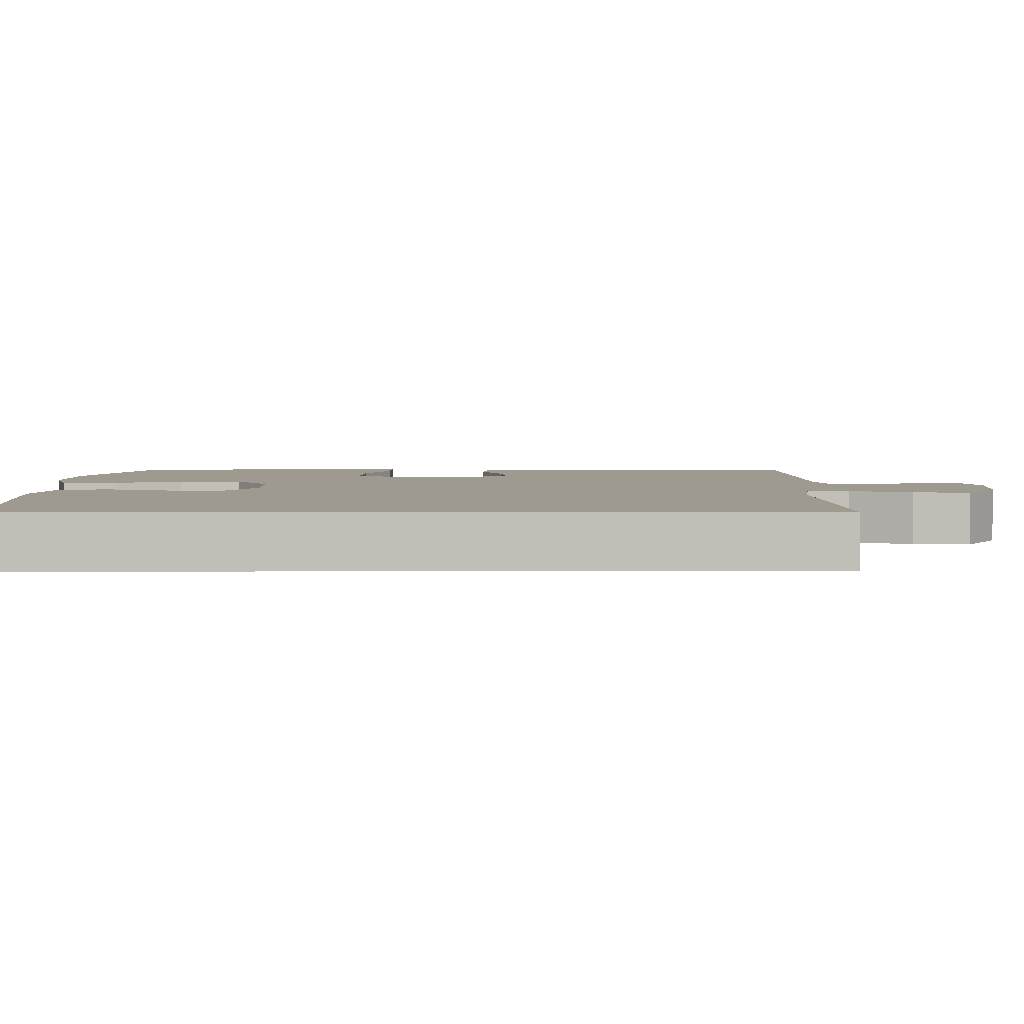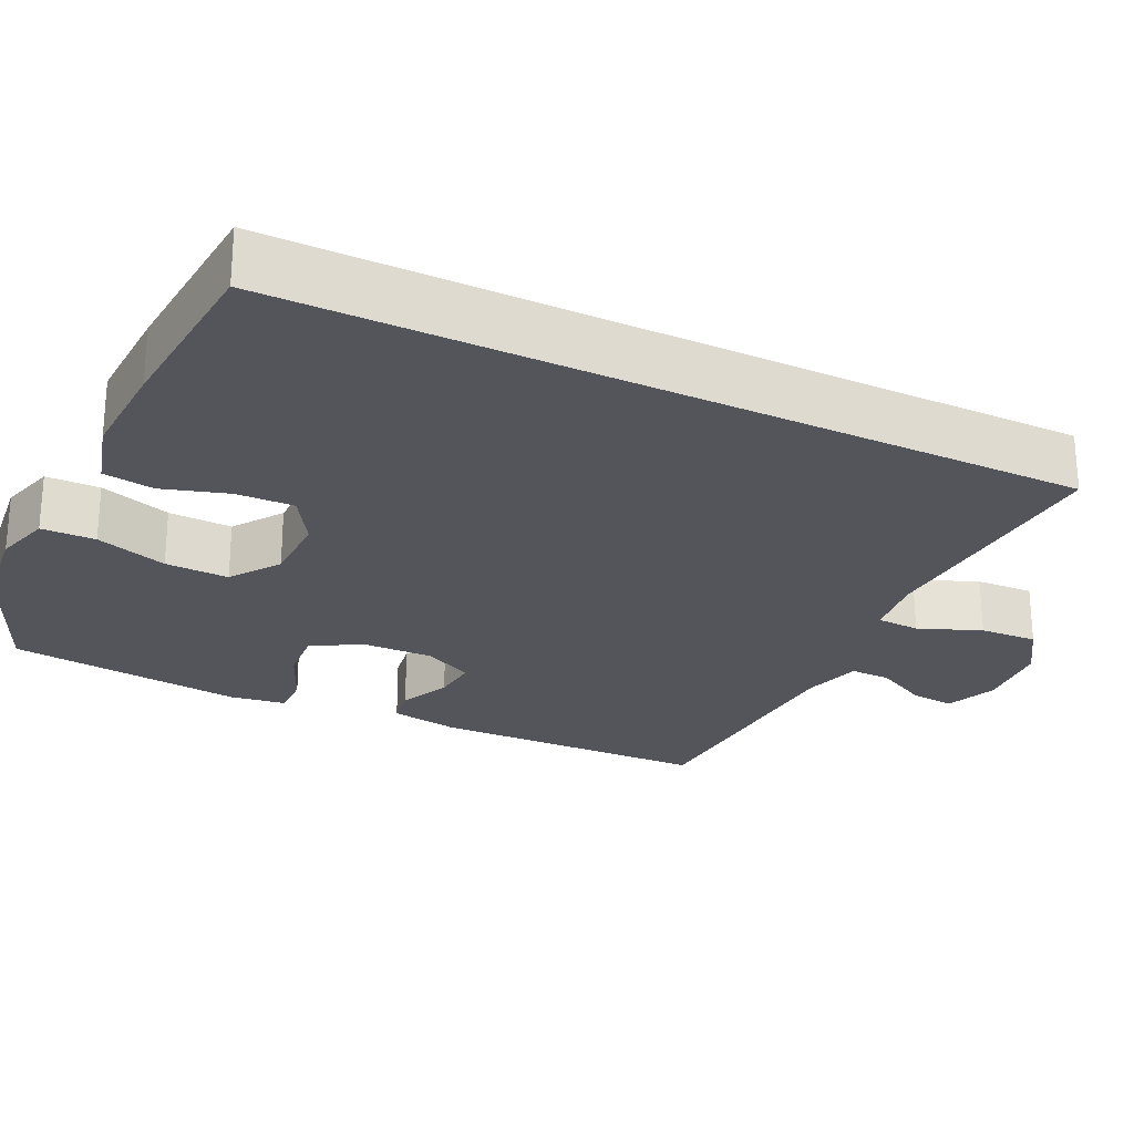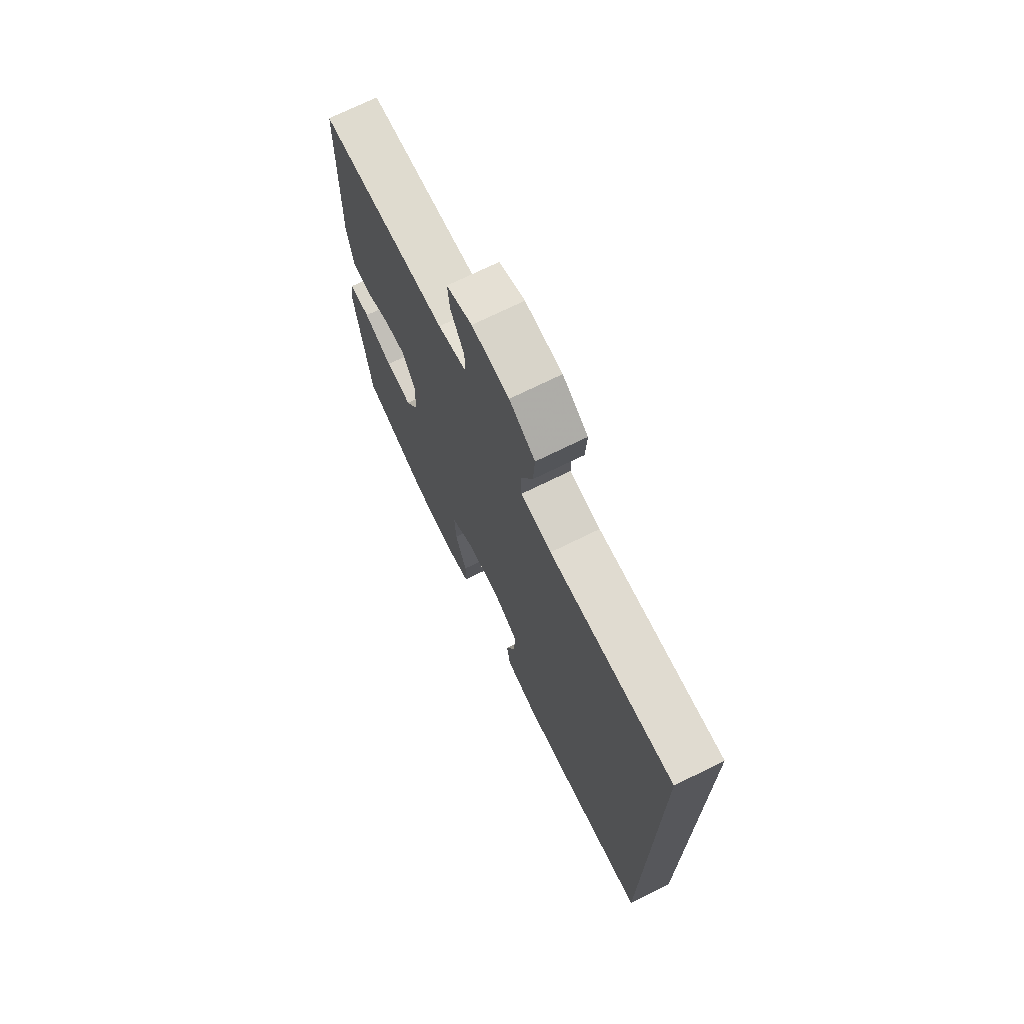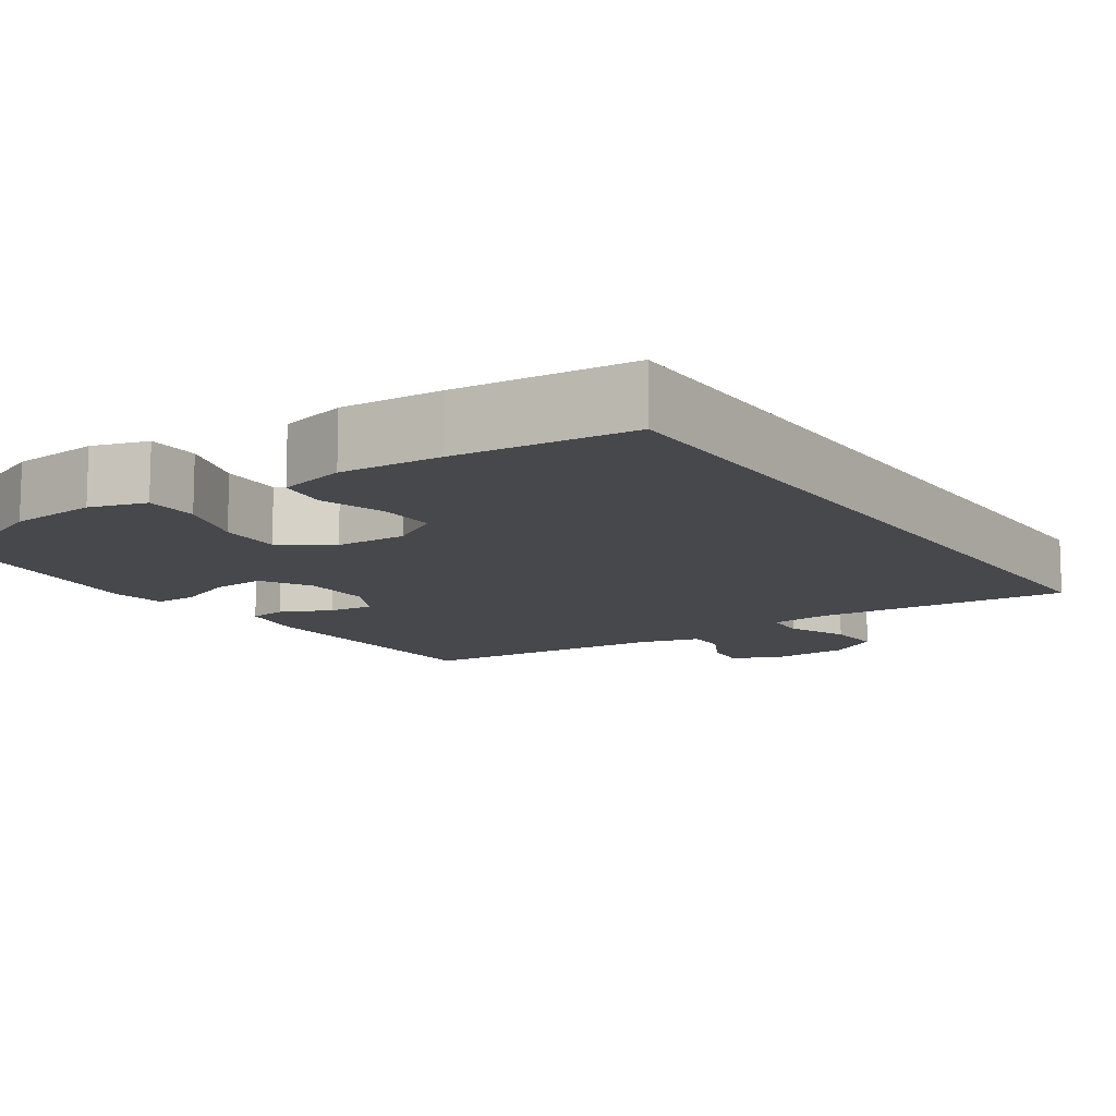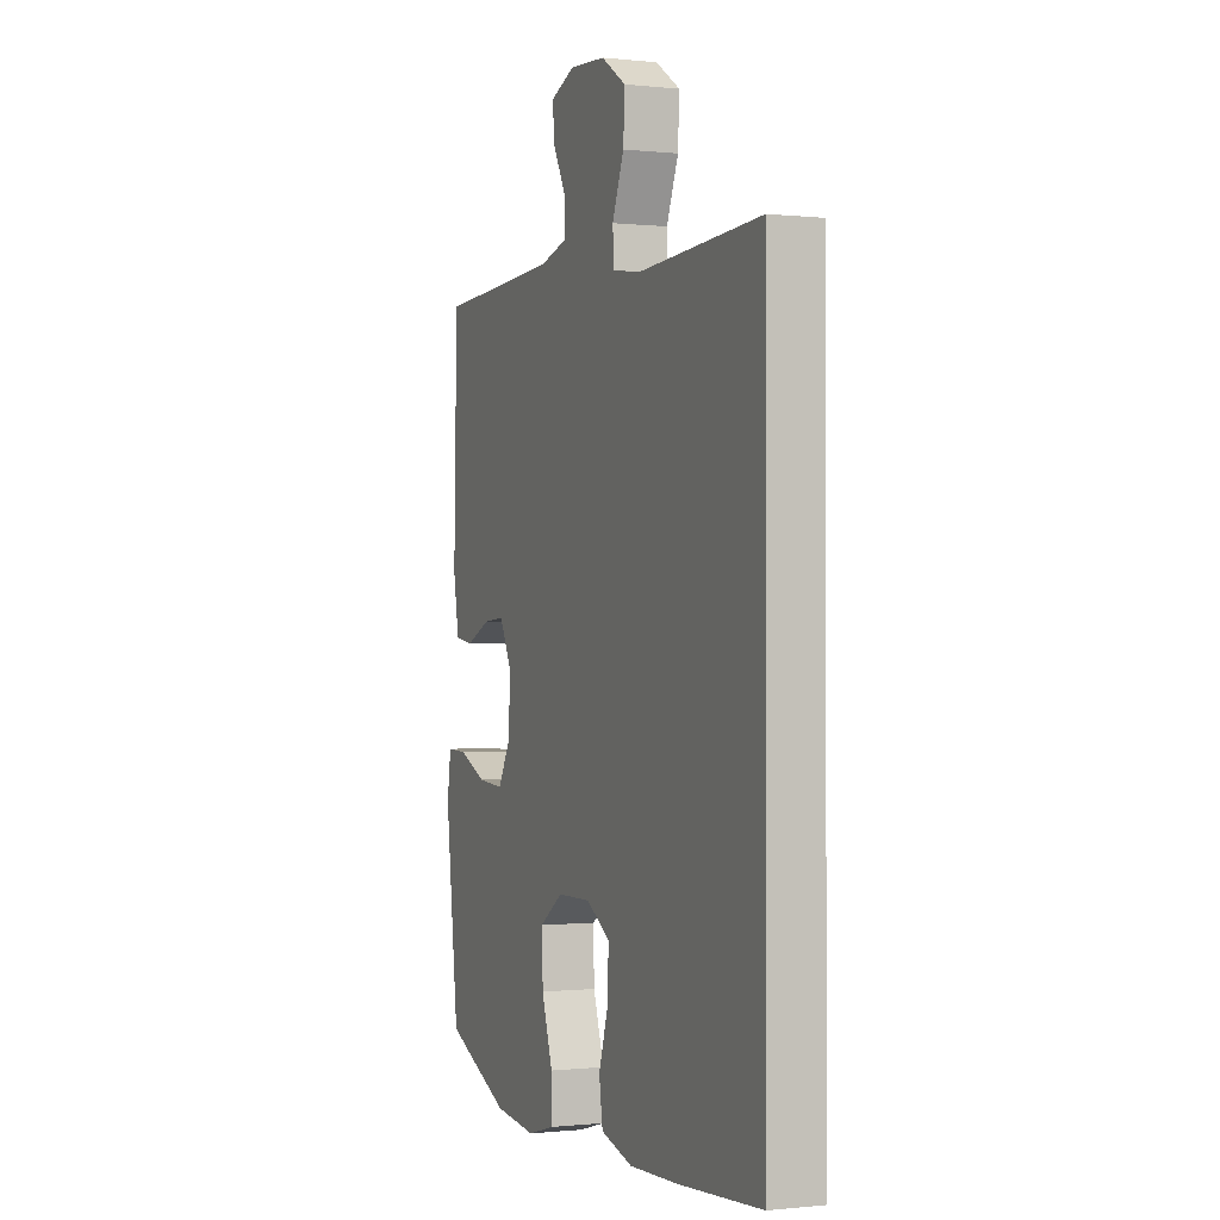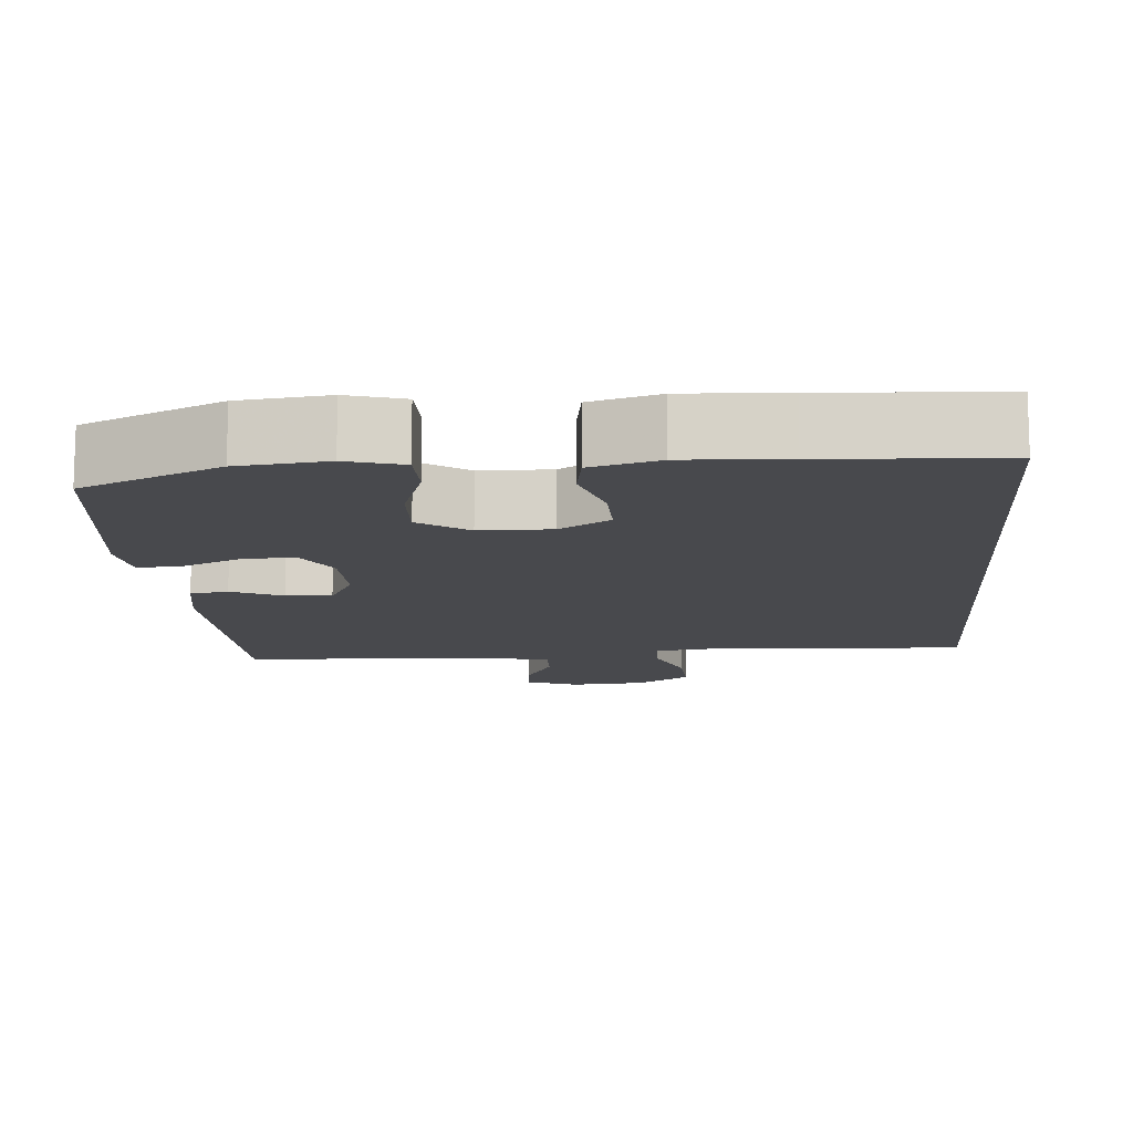
<metadata>
{"format":"obj","ext":"obj","renderer":"f3d","projection":"perspective","resolution":1024,"background":"white","views":[{"elev":3.9,"azim":-90.3,"up":"+Y"},{"elev":-25.0,"azim":-115.9,"up":"+Y"},{"elev":72.3,"azim":-116.2,"up":"+Z"},{"elev":-11.4,"azim":-146.6,"up":"+Y"},{"elev":-0.4,"azim":-112.0,"up":"+Z"},{"elev":-12.5,"azim":-175.7,"up":"+Y"}]}
</metadata>
<code>
v 0.5 0.07 -0.5
v 0.319 0.07 -0.58
v 0.203 0.07 -0.593
v 0.129 0.07 -0.572
v 0.128 0.07 -0.501
v 0.159 0.07 -0.406
v 0.162 0.07 -0.322
v 0.097 0.07 -0.277
v 0.003 0.07 -0.276
v -0.063 0.07 -0.317
v -0.061 0.07 -0.393
v -0.034 0.07 -0.48
v -0.044 0.07 -0.547
v -0.133 0.07 -0.572
v -0.267 0.07 -0.567
v -0.5 0.07 -0.55
v -0.5 0.07 0.485
v -0.163 0.07 0.467
v -0.08 0.07 0.478
v -0.077 0.07 0.535
v -0.11 0.07 0.617
v -0.114 0.07 0.693
v -0.045 0.07 0.738
v 0.055 0.07 0.746
v 0.124 0.07 0.719
v 0.118 0.07 0.66
v 0.082 0.07 0.591
v 0.081 0.07 0.537
v 0.159 0.07 0.516
v 0.5 0.07 0.5
v 0.509 0.07 0.132
v 0.493 0.07 0.041
v 0.443 0.07 0.033
v 0.376 0.07 0.063
v 0.316 0.07 0.068
v 0.283 0.07 0.003
v 0.285 0.07 -0.091
v 0.322 0.07 -0.156
v 0.393 0.07 -0.15
v 0.471 0.07 -0.116
v 0.526 0.07 -0.114
v 0.537 0.07 -0.188
v 0.5 0 -0.5
v 0.319 0 -0.58
v 0.203 0 -0.593
v 0.129 0 -0.572
v 0.128 0 -0.501
v 0.159 0 -0.406
v 0.162 0 -0.322
v 0.097 0 -0.277
v 0.003 0 -0.276
v -0.063 0 -0.317
v -0.061 0 -0.393
v -0.034 0 -0.48
v -0.044 0 -0.547
v -0.133 0 -0.572
v -0.267 0 -0.567
v -0.5 0 -0.55
v -0.5 0 0.485
v -0.163 0 0.467
v -0.08 0 0.478
v -0.077 0 0.535
v -0.11 0 0.617
v -0.114 0 0.693
v -0.045 0 0.738
v 0.055 0 0.746
v 0.124 0 0.719
v 0.118 0 0.66
v 0.082 0 0.591
v 0.081 0 0.537
v 0.159 0 0.516
v 0.5 0 0.5
v 0.509 0 0.132
v 0.493 0 0.041
v 0.443 0 0.033
v 0.376 0 0.063
v 0.316 0 0.068
v 0.283 0 0.003
v 0.285 0 -0.091
v 0.322 0 -0.156
v 0.393 0 -0.15
v 0.471 0 -0.116
v 0.526 0 -0.114
v 0.537 0 -0.188
f 4 5 6
f 3 4 6
f 2 3 6
f 1 2 6
f 42 1 6
f 41 42 6
f 40 41 6
f 39 40 6
f 38 39 6 7
f 37 38 7 8
f 36 37 8 9
f 35 36 9 10
f 32 33 34
f 31 32 34
f 30 31 34
f 29 30 34
f 28 29 34 35
f 25 26 27
f 24 25 27
f 23 24 27
f 22 23 27
f 21 22 27
f 20 21 27
f 19 20 27 28
f 16 17 18
f 15 16 18
f 14 15 18
f 13 14 18
f 11 12 13
f 11 13 18
f 10 11 18
f 19 28 35 10
f 10 18 19
f 48 47 46
f 48 46 45
f 48 45 44
f 48 44 43
f 48 43 84
f 48 84 83
f 48 83 82
f 48 82 81
f 49 48 81 80
f 50 49 80 79
f 51 50 79 78
f 52 51 78 77
f 76 75 74
f 76 74 73
f 76 73 72
f 76 72 71
f 77 76 71 70
f 69 68 67
f 69 67 66
f 69 66 65
f 69 65 64
f 69 64 63
f 69 63 62
f 70 69 62 61
f 60 59 58
f 60 58 57
f 60 57 56
f 60 56 55
f 55 54 53
f 60 55 53
f 60 53 52
f 52 77 70 61
f 61 60 52
f 1 43 44 2
f 2 44 45 3
f 3 45 46 4
f 4 46 47 5
f 5 47 48 6
f 6 48 49 7
f 7 49 50 8
f 8 50 51 9
f 9 51 52 10
f 10 52 53 11
f 11 53 54 12
f 12 54 55 13
f 13 55 56 14
f 14 56 57 15
f 15 57 58 16
f 16 58 59 17
f 17 59 60 18
f 18 60 61 19
f 19 61 62 20
f 20 62 63 21
f 21 63 64 22
f 22 64 65 23
f 23 65 66 24
f 24 66 67 25
f 25 67 68 26
f 26 68 69 27
f 27 69 70 28
f 28 70 71 29
f 29 71 72 30
f 30 72 73 31
f 31 73 74 32
f 32 74 75 33
f 33 75 76 34
f 34 76 77 35
f 35 77 78 36
f 36 78 79 37
f 37 79 80 38
f 38 80 81 39
f 39 81 82 40
f 40 82 83 41
f 41 83 84 42
f 42 84 43 1

</code>
